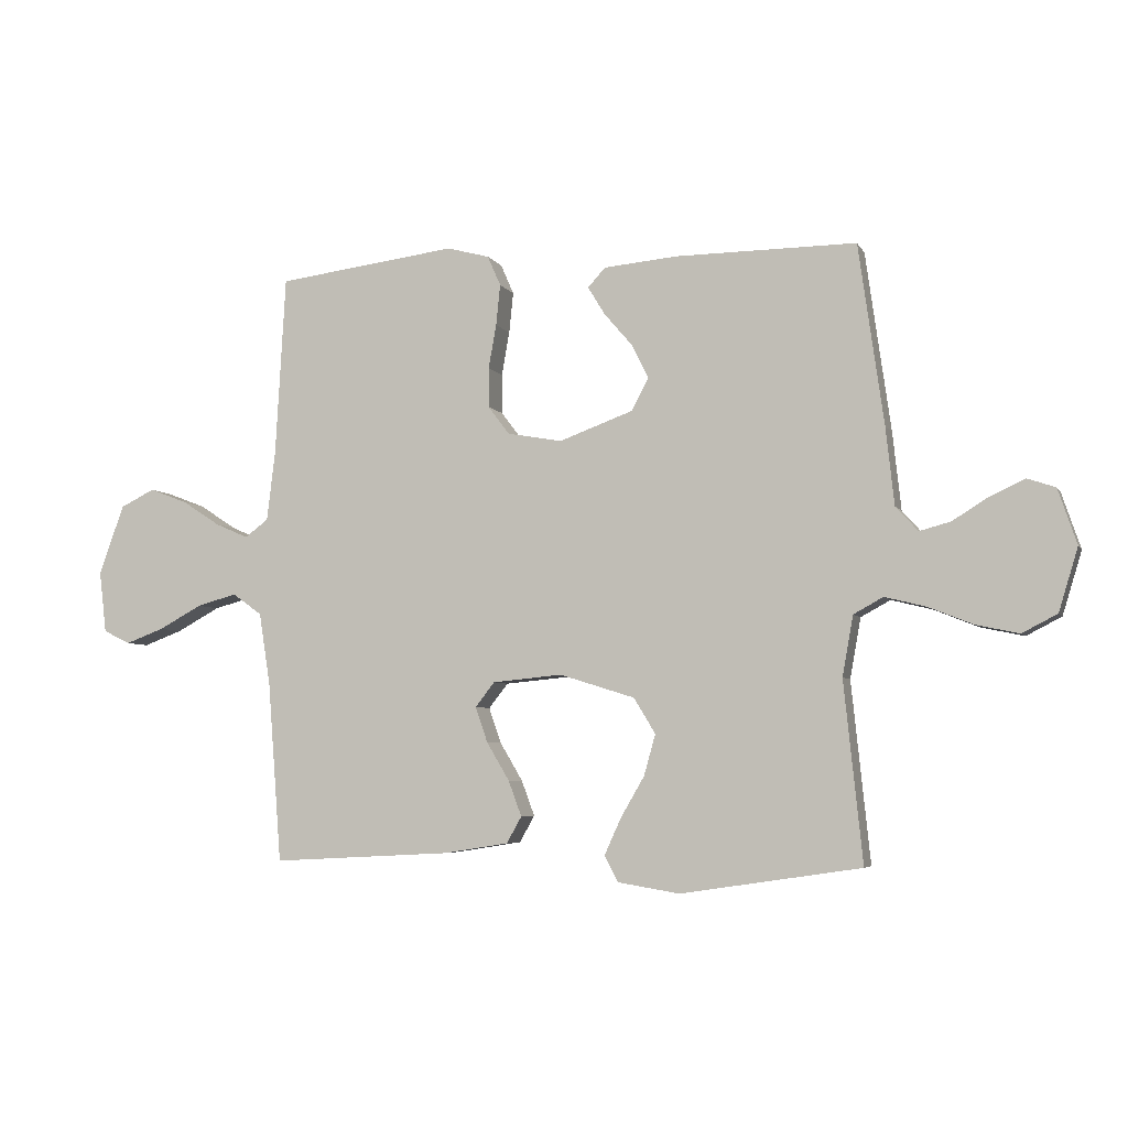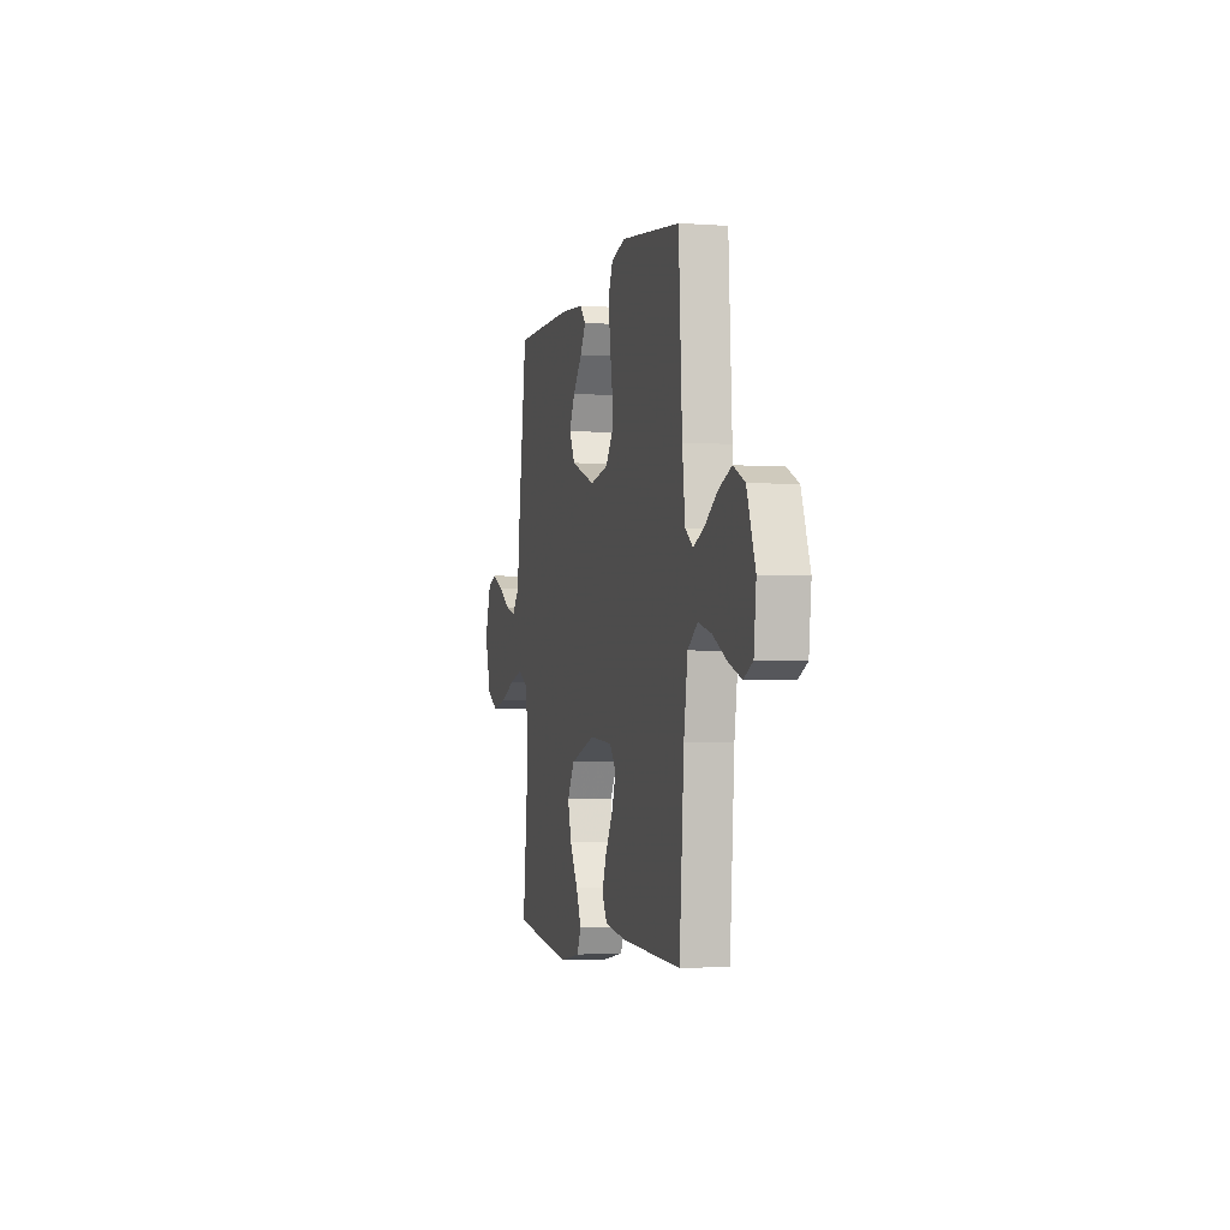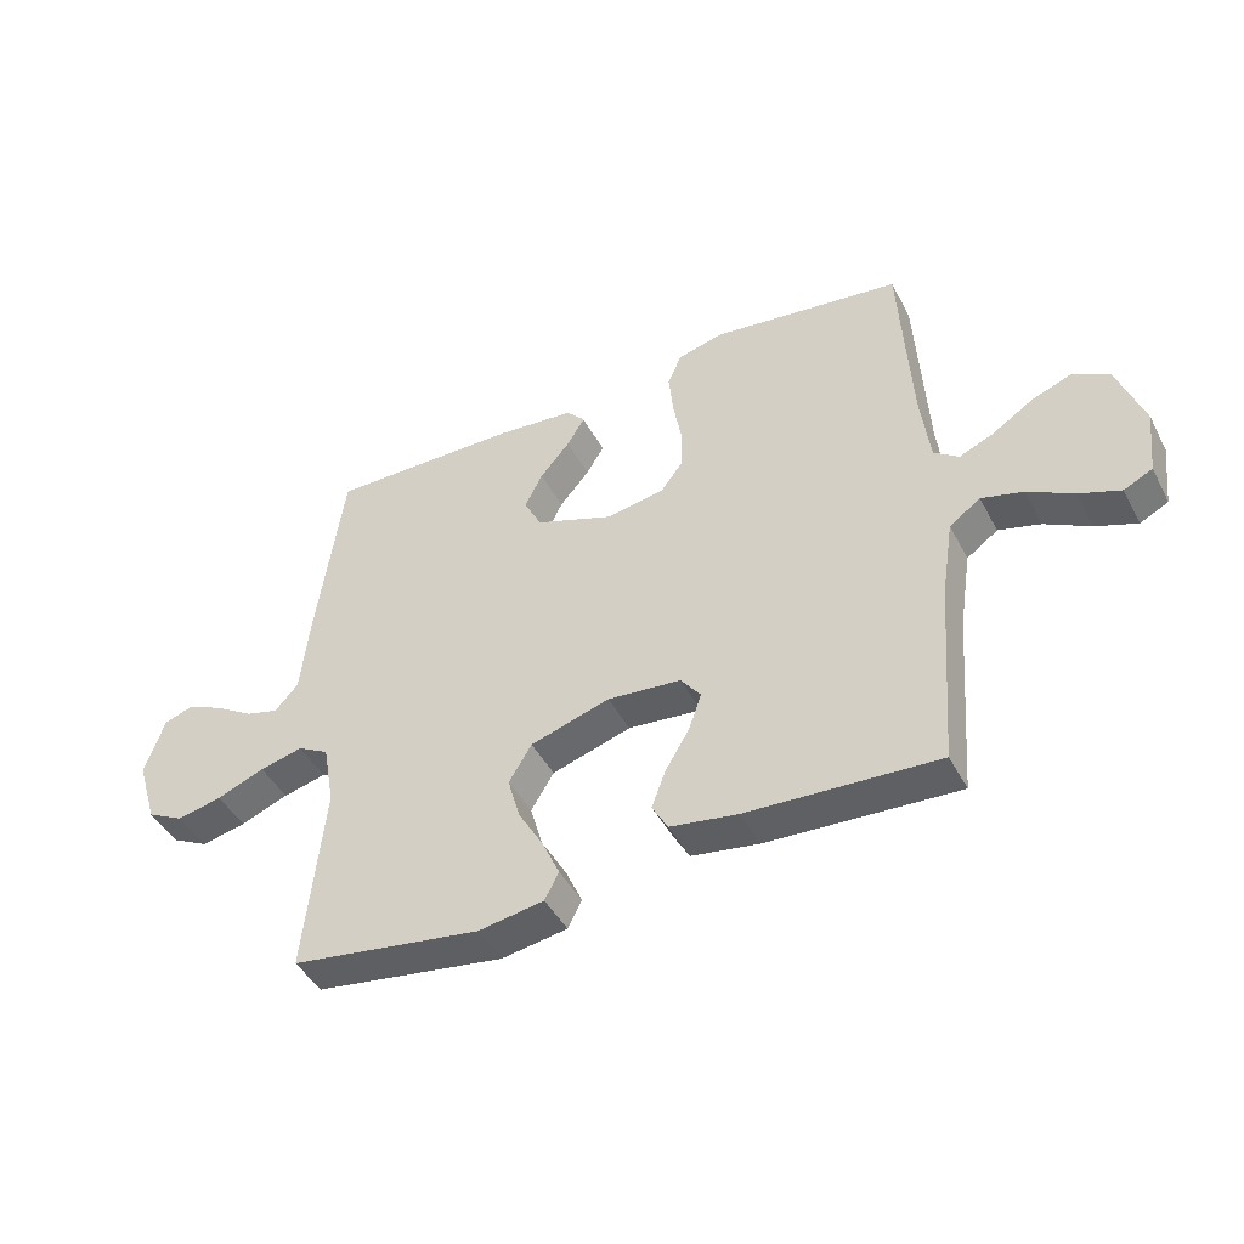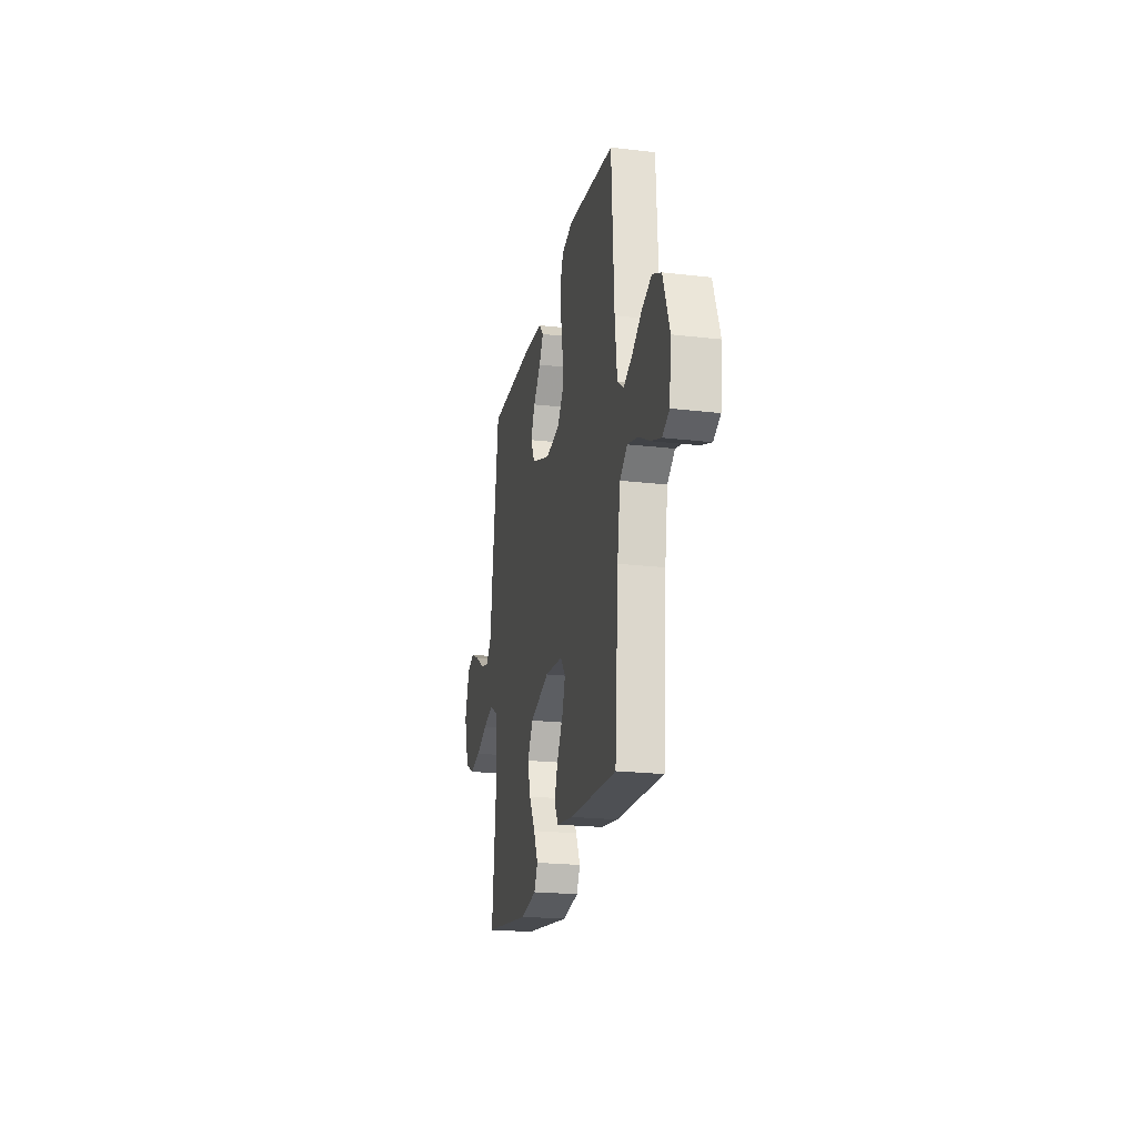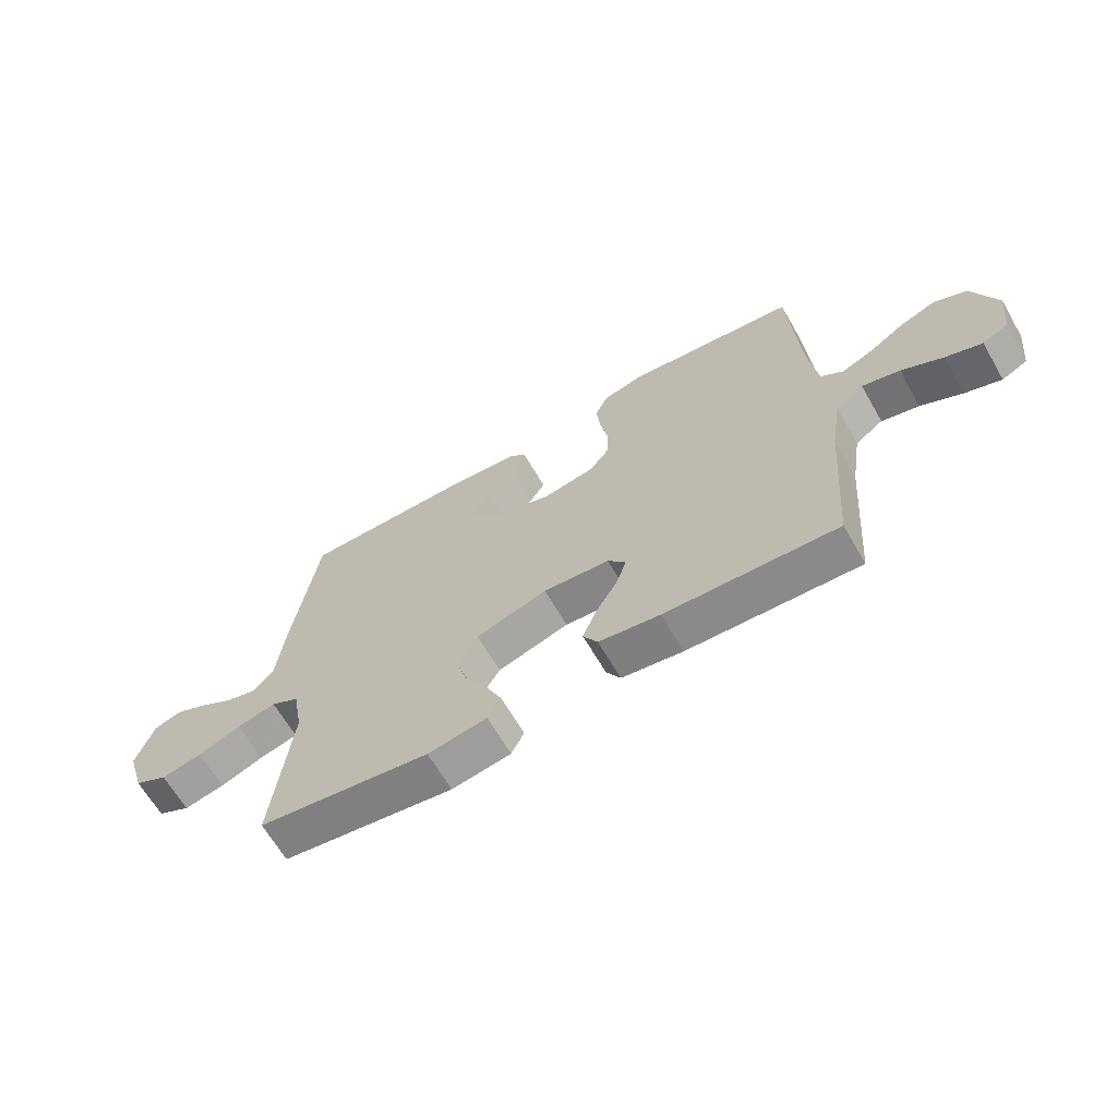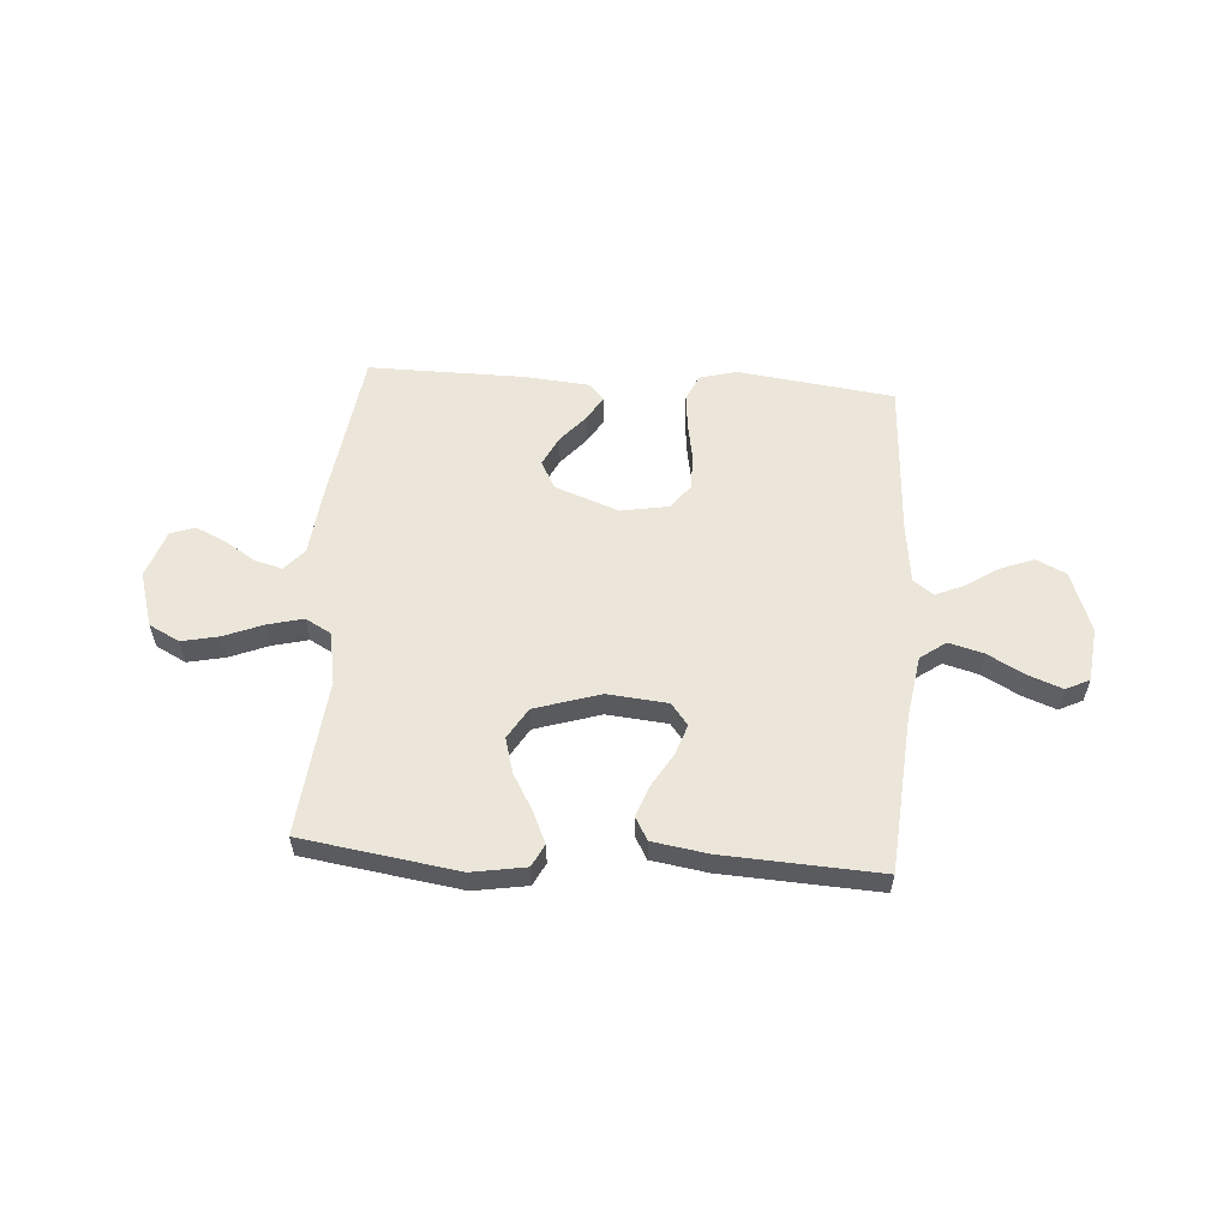
<metadata>
{"format":"obj","ext":"obj","renderer":"f3d","projection":"perspective","resolution":1024,"background":"white","views":[{"elev":-5.1,"azim":17.1,"up":"+Z"},{"elev":-3.1,"azim":-104.0,"up":"+Z"},{"elev":-44.6,"azim":-153.6,"up":"+Z"},{"elev":-21.6,"azim":-101.6,"up":"+Z"},{"elev":-65.5,"azim":-149.9,"up":"+Z"},{"elev":57.1,"azim":-176.0,"up":"+Y"}]}
</metadata>
<code>
v 0.5 0.07 -0.5
v 0.2 0.07 -0.545
v 0.097 0.07 -0.528
v 0.075 0.07 -0.485
v 0.102 0.07 -0.425
v 0.142 0.07 -0.356
v 0.161 0.07 -0.288
v 0.125 0.07 -0.229
v 0 0.07 -0.19
v -0.116 0.07 -0.201
v -0.148 0.07 -0.242
v -0.128 0.07 -0.3
v -0.09 0.07 -0.364
v -0.068 0.07 -0.423
v -0.093 0.07 -0.467
v -0.2 0.07 -0.484
v -0.5 0.07 -0.5
v -0.523 0.07 -0.2
v -0.542 0.07 -0.079
v -0.591 0.07 -0.044
v -0.657 0.07 -0.062
v -0.729 0.07 -0.101
v -0.793 0.07 -0.125
v -0.838 0.07 -0.103
v -0.85 0.07 0
v -0.808 0.07 0.116
v -0.751 0.07 0.144
v -0.688 0.07 0.12
v -0.625 0.07 0.079
v -0.57 0.07 0.055
v -0.531 0.07 0.084
v -0.517 0.07 0.2
v -0.5 0.07 0.5
v -0.2 0.07 0.538
v -0.129 0.07 0.519
v -0.107 0.07 0.469
v -0.114 0.07 0.401
v -0.127 0.07 0.328
v -0.127 0.07 0.262
v -0.091 0.07 0.215
v 0 0.07 0.199
v 0.123 0.07 0.244
v 0.151 0.07 0.298
v 0.123 0.07 0.354
v 0.076 0.07 0.409
v 0.048 0.07 0.455
v 0.077 0.07 0.487
v 0.2 0.07 0.498
v 0.5 0.07 0.5
v 0.542 0.07 0.2
v 0.556 0.07 0.071
v 0.593 0.07 0.03
v 0.645 0.07 0.044
v 0.704 0.07 0.081
v 0.762 0.07 0.108
v 0.809 0.07 0.092
v 0.84 0.07 0
v 0.808 0.07 -0.105
v 0.75 0.07 -0.135
v 0.679 0.07 -0.12
v 0.604 0.07 -0.09
v 0.536 0.07 -0.073
v 0.487 0.07 -0.1
v 0.469 0.07 -0.2
v 0.5 0 -0.5
v 0.2 0 -0.545
v 0.097 0 -0.528
v 0.075 0 -0.485
v 0.102 0 -0.425
v 0.142 0 -0.356
v 0.161 0 -0.288
v 0.125 0 -0.229
v 0 0 -0.19
v -0.116 0 -0.201
v -0.148 0 -0.242
v -0.128 0 -0.3
v -0.09 0 -0.364
v -0.068 0 -0.423
v -0.093 0 -0.467
v -0.2 0 -0.484
v -0.5 0 -0.5
v -0.523 0 -0.2
v -0.542 0 -0.079
v -0.591 0 -0.044
v -0.657 0 -0.062
v -0.729 0 -0.101
v -0.793 0 -0.125
v -0.838 0 -0.103
v -0.85 0 0
v -0.808 0 0.116
v -0.751 0 0.144
v -0.688 0 0.12
v -0.625 0 0.079
v -0.57 0 0.055
v -0.531 0 0.084
v -0.517 0 0.2
v -0.5 0 0.5
v -0.2 0 0.538
v -0.129 0 0.519
v -0.107 0 0.469
v -0.114 0 0.401
v -0.127 0 0.328
v -0.127 0 0.262
v -0.091 0 0.215
v 0 0 0.199
v 0.123 0 0.244
v 0.151 0 0.298
v 0.123 0 0.354
v 0.076 0 0.409
v 0.048 0 0.455
v 0.077 0 0.487
v 0.2 0 0.498
v 0.5 0 0.5
v 0.542 0 0.2
v 0.556 0 0.071
v 0.593 0 0.03
v 0.645 0 0.044
v 0.704 0 0.081
v 0.762 0 0.108
v 0.809 0 0.092
v 0.84 0 0
v 0.808 0 -0.105
v 0.75 0 -0.135
v 0.679 0 -0.12
v 0.604 0 -0.09
v 0.536 0 -0.073
v 0.487 0 -0.1
v 0.469 0 -0.2
f 58 59 60 61
f 58 61 62
f 57 58 62
f 56 57 62
f 53 54 55 56
f 53 56 62 63
f 48 49 50 51
f 46 47 48 51
f 44 45 46 51
f 43 44 51 52
f 42 43 52
f 41 42 52
f 40 41 52
f 35 36 37 38
f 35 38 39
f 32 33 34 35
f 31 32 35 39
f 30 31 39 40
f 26 27 28 29
f 26 29 30
f 25 26 30
f 24 25 30
f 21 22 23 24
f 20 21 24 30
f 19 20 30 40
f 15 16 17 18
f 12 13 14 15
f 11 12 15 18
f 10 11 18 19
f 3 4 5 6
f 3 6 7
f 64 1 2 3
f 63 64 3 7
f 52 53 63 7
f 9 10 19 40
f 8 9 40 52
f 7 8 52
f 125 124 123 122
f 126 125 122
f 126 122 121
f 126 121 120
f 120 119 118 117
f 127 126 120 117
f 115 114 113 112
f 115 112 111 110
f 115 110 109 108
f 116 115 108 107
f 116 107 106
f 116 106 105
f 116 105 104
f 102 101 100 99
f 103 102 99
f 99 98 97 96
f 103 99 96 95
f 104 103 95 94
f 93 92 91 90
f 94 93 90
f 94 90 89
f 94 89 88
f 88 87 86 85
f 94 88 85 84
f 104 94 84 83
f 82 81 80 79
f 79 78 77 76
f 82 79 76 75
f 83 82 75 74
f 70 69 68 67
f 71 70 67
f 67 66 65 128
f 71 67 128 127
f 71 127 117 116
f 104 83 74 73
f 116 104 73 72
f 116 72 71
f 1 65 66 2
f 2 66 67 3
f 3 67 68 4
f 4 68 69 5
f 5 69 70 6
f 6 70 71 7
f 7 71 72 8
f 8 72 73 9
f 9 73 74 10
f 10 74 75 11
f 11 75 76 12
f 12 76 77 13
f 13 77 78 14
f 14 78 79 15
f 15 79 80 16
f 16 80 81 17
f 17 81 82 18
f 18 82 83 19
f 19 83 84 20
f 20 84 85 21
f 21 85 86 22
f 22 86 87 23
f 23 87 88 24
f 24 88 89 25
f 25 89 90 26
f 26 90 91 27
f 27 91 92 28
f 28 92 93 29
f 29 93 94 30
f 30 94 95 31
f 31 95 96 32
f 32 96 97 33
f 33 97 98 34
f 34 98 99 35
f 35 99 100 36
f 36 100 101 37
f 37 101 102 38
f 38 102 103 39
f 39 103 104 40
f 40 104 105 41
f 41 105 106 42
f 42 106 107 43
f 43 107 108 44
f 44 108 109 45
f 45 109 110 46
f 46 110 111 47
f 47 111 112 48
f 48 112 113 49
f 49 113 114 50
f 50 114 115 51
f 51 115 116 52
f 52 116 117 53
f 53 117 118 54
f 54 118 119 55
f 55 119 120 56
f 56 120 121 57
f 57 121 122 58
f 58 122 123 59
f 59 123 124 60
f 60 124 125 61
f 61 125 126 62
f 62 126 127 63
f 63 127 128 64
f 64 128 65 1

</code>
